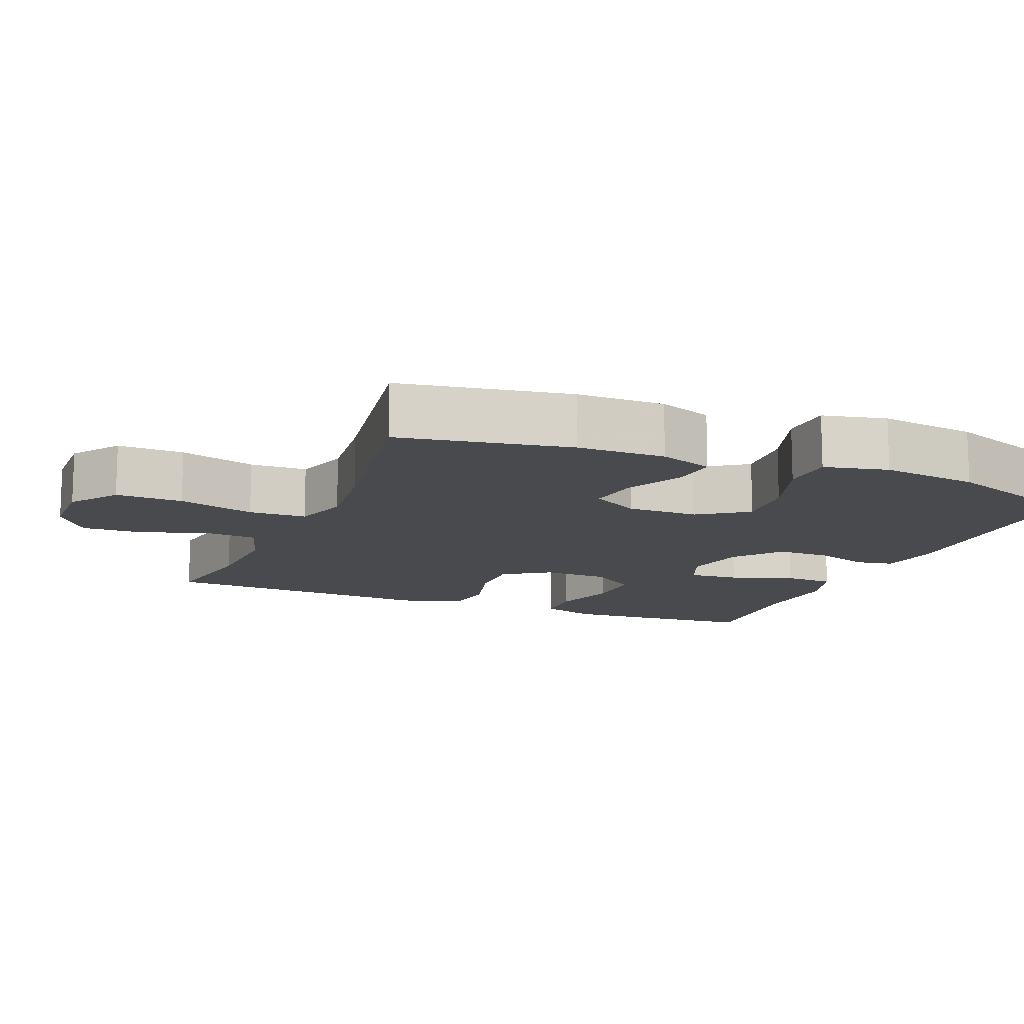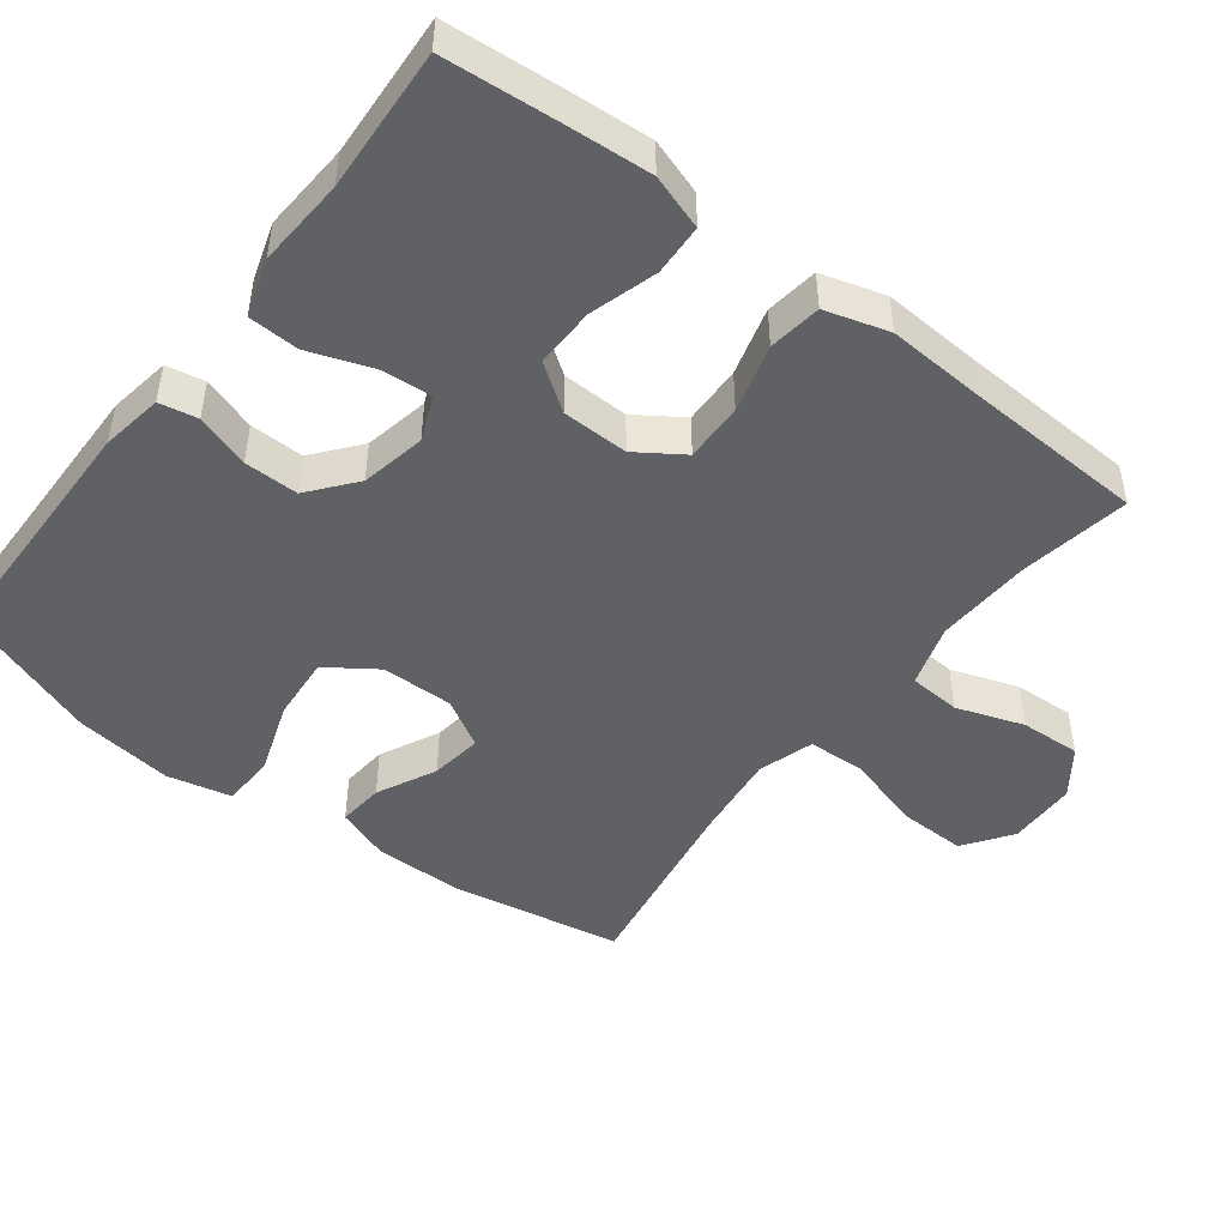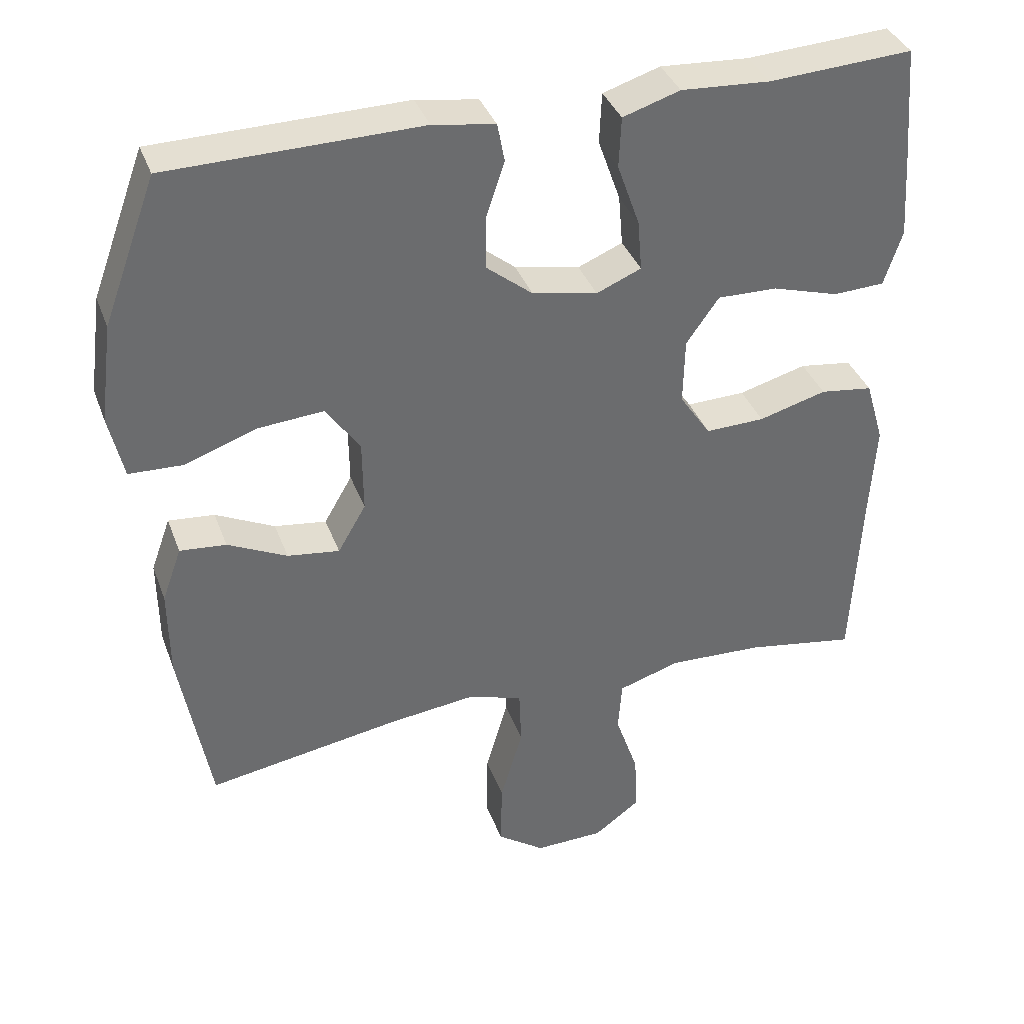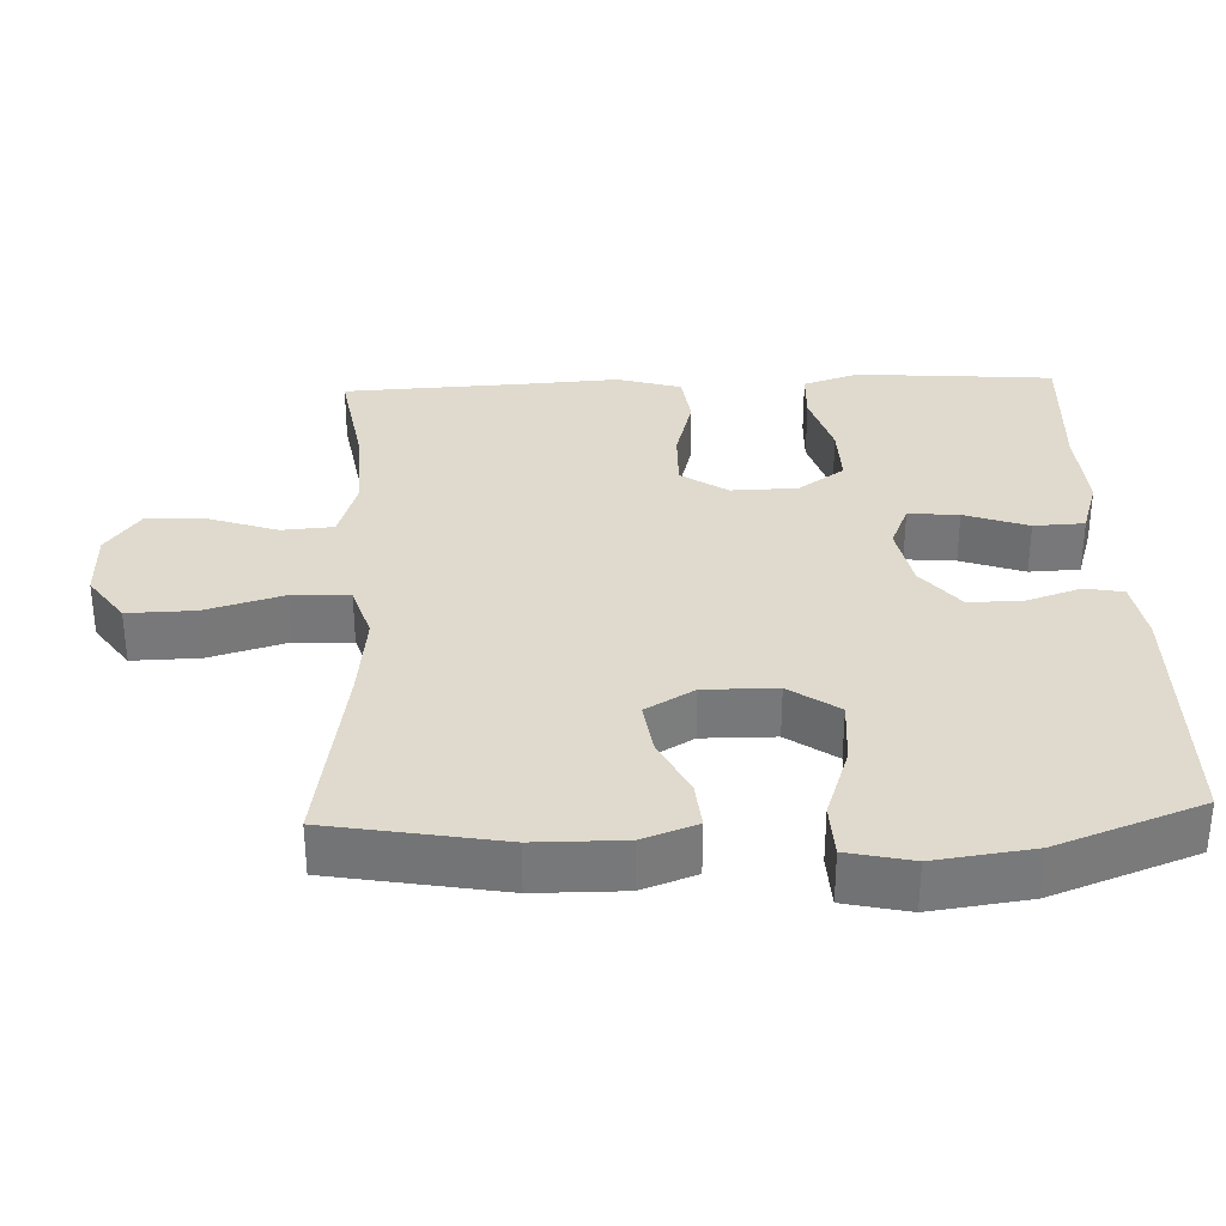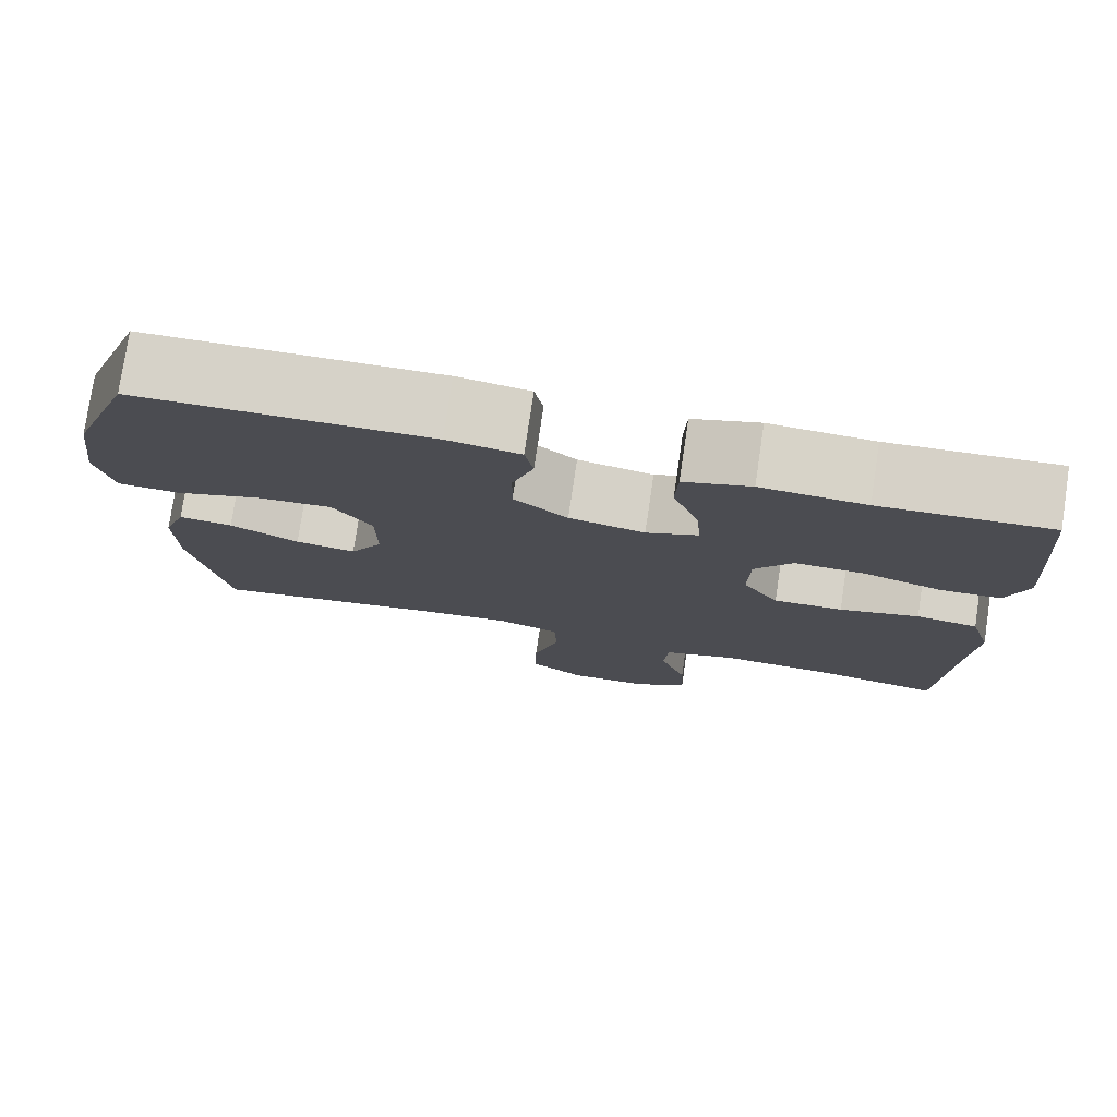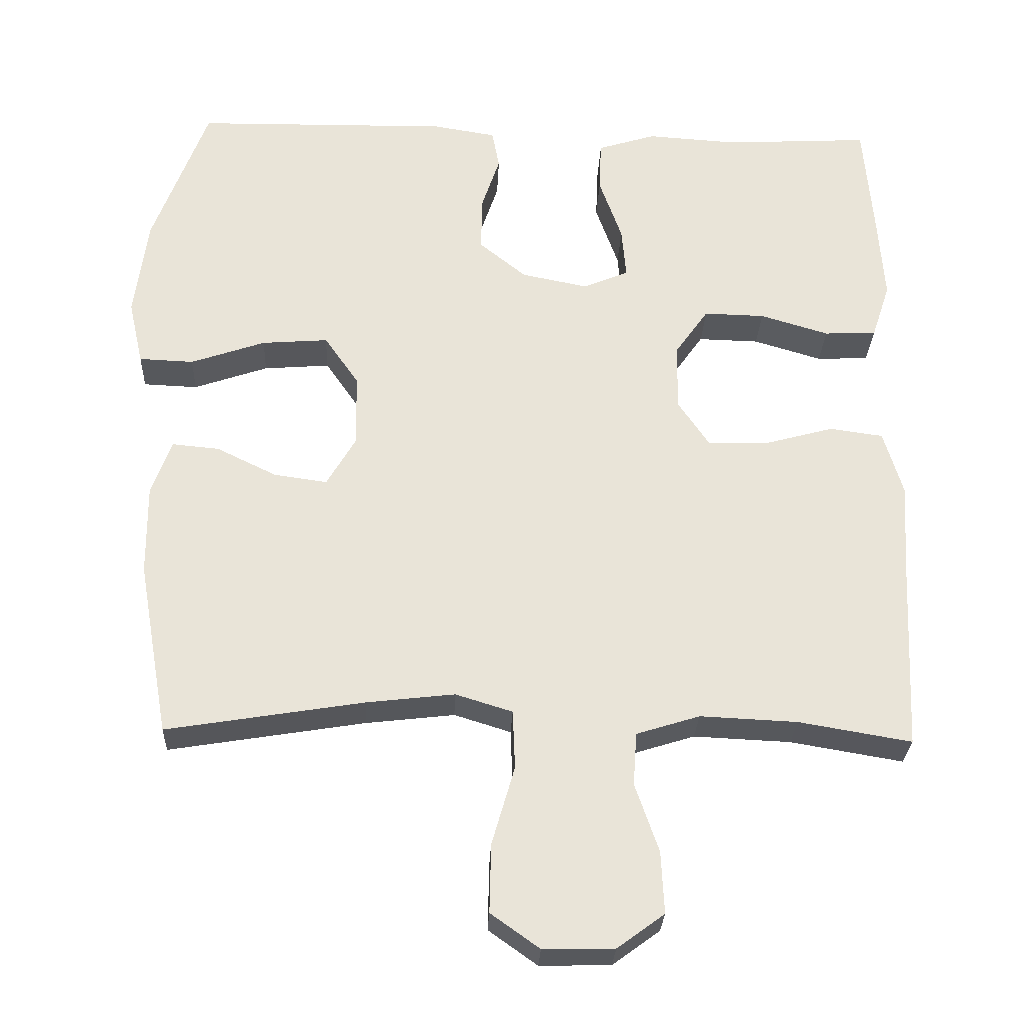
<metadata>
{"format":"obj","ext":"obj","renderer":"f3d","projection":"perspective","resolution":1024,"background":"white","views":[{"elev":-13.0,"azim":-112.3,"up":"+Y"},{"elev":-47.4,"azim":52.6,"up":"+Y"},{"elev":37.2,"azim":-19.0,"up":"+Z"},{"elev":32.8,"azim":-92.3,"up":"+Y"},{"elev":77.4,"azim":8.5,"up":"+Z"},{"elev":-28.2,"azim":-2.4,"up":"+Z"}]}
</metadata>
<code>
v -0.5 0.07 0.5
v -0.153 0.07 0.505
v -0.067 0.07 0.491
v -0.057 0.07 0.438
v -0.082 0.07 0.363
v -0.083 0.07 0.288
v -0.019 0.07 0.236
v 0.071 0.07 0.218
v 0.133 0.07 0.244
v 0.127 0.07 0.314
v 0.096 0.07 0.402
v 0.099 0.07 0.472
v 0.178 0.07 0.497
v 0.301 0.07 0.489
v 0.5 0.07 0.5
v 0.513 0.07 0.341
v 0.521 0.07 0.224
v 0.496 0.07 0.148
v 0.425 0.07 0.145
v 0.332 0.07 0.173
v 0.249 0.07 0.175
v 0.204 0.07 0.111
v 0.202 0.07 0.019
v 0.245 0.07 -0.045
v 0.327 0.07 -0.043
v 0.421 0.07 -0.017
v 0.494 0.07 -0.027
v 0.52 0.07 -0.115
v 0.512 0.07 -0.246
v 0.5 0.07 -0.5
v 0.347 0.07 -0.474
v 0.215 0.07 -0.468
v 0.129 0.07 -0.495
v 0.124 0.07 -0.567
v 0.156 0.07 -0.66
v 0.16 0.07 -0.744
v 0.096 0.07 -0.791
v 0 0.07 -0.793
v -0.066 0.07 -0.746
v -0.064 0.07 -0.653
v -0.033 0.07 -0.546
v -0.036 0.07 -0.466
v -0.113 0.07 -0.442
v -0.233 0.07 -0.456
v -0.5 0.07 -0.5
v -0.542 0.07 -0.263
v -0.543 0.07 -0.14
v -0.516 0.07 -0.065
v -0.452 0.07 -0.071
v -0.37 0.07 -0.111
v -0.298 0.07 -0.121
v -0.259 0.07 -0.054
v -0.26 0.07 0.046
v -0.307 0.07 0.114
v -0.397 0.07 0.107
v -0.498 0.07 0.072
v -0.572 0.07 0.075
v -0.592 0.07 0.164
v -0.574 0.07 0.3
v -0.5 0 0.5
v -0.153 0 0.505
v -0.067 0 0.491
v -0.057 0 0.438
v -0.082 0 0.363
v -0.083 0 0.288
v -0.019 0 0.236
v 0.071 0 0.218
v 0.133 0 0.244
v 0.127 0 0.314
v 0.096 0 0.402
v 0.099 0 0.472
v 0.178 0 0.497
v 0.301 0 0.489
v 0.5 0 0.5
v 0.513 0 0.341
v 0.521 0 0.224
v 0.496 0 0.148
v 0.425 0 0.145
v 0.332 0 0.173
v 0.249 0 0.175
v 0.204 0 0.111
v 0.202 0 0.019
v 0.245 0 -0.045
v 0.327 0 -0.043
v 0.421 0 -0.017
v 0.494 0 -0.027
v 0.52 0 -0.115
v 0.512 0 -0.246
v 0.5 0 -0.5
v 0.347 0 -0.474
v 0.215 0 -0.468
v 0.129 0 -0.495
v 0.124 0 -0.567
v 0.156 0 -0.66
v 0.16 0 -0.744
v 0.096 0 -0.791
v 0 0 -0.793
v -0.066 0 -0.746
v -0.064 0 -0.653
v -0.033 0 -0.546
v -0.036 0 -0.466
v -0.113 0 -0.442
v -0.233 0 -0.456
v -0.5 0 -0.5
v -0.542 0 -0.263
v -0.543 0 -0.14
v -0.516 0 -0.065
v -0.452 0 -0.071
v -0.37 0 -0.111
v -0.298 0 -0.121
v -0.259 0 -0.054
v -0.26 0 0.046
v -0.307 0 0.114
v -0.397 0 0.107
v -0.498 0 0.072
v -0.572 0 0.075
v -0.592 0 0.164
v -0.574 0 0.3
f 3 4 5
f 2 3 5
f 1 2 5
f 59 1 5
f 58 59 5
f 57 58 5
f 56 57 5
f 55 56 5
f 54 55 5 6
f 53 54 6 7
f 52 53 7 8
f 51 52 8 9
f 48 49 50
f 47 48 50
f 46 47 50
f 45 46 50
f 44 45 50
f 43 44 50 51
f 42 43 51 9
f 39 40 41
f 38 39 41
f 37 38 41
f 36 37 41
f 35 36 41
f 34 35 41
f 41 42 9
f 34 41 9
f 33 34 9
f 29 30 31
f 29 31 32
f 28 29 32
f 27 28 32
f 26 27 32
f 25 26 32
f 24 25 32 33
f 18 19 20
f 17 18 20
f 16 17 20
f 15 16 20
f 14 15 20
f 14 20 21
f 13 14 21
f 12 13 21
f 11 12 21
f 10 11 21
f 9 10 21 22
f 23 24 33
f 9 22 23 33
f 64 63 62
f 64 62 61
f 64 61 60
f 64 60 118
f 64 118 117
f 64 117 116
f 64 116 115
f 64 115 114
f 65 64 114 113
f 66 65 113 112
f 67 66 112 111
f 68 67 111 110
f 109 108 107
f 109 107 106
f 109 106 105
f 109 105 104
f 109 104 103
f 110 109 103 102
f 68 110 102 101
f 100 99 98
f 100 98 97
f 100 97 96
f 100 96 95
f 100 95 94
f 100 94 93
f 68 101 100
f 68 100 93
f 68 93 92
f 90 89 88
f 91 90 88
f 91 88 87
f 91 87 86
f 91 86 85
f 91 85 84
f 92 91 84 83
f 79 78 77
f 79 77 76
f 79 76 75
f 79 75 74
f 79 74 73
f 80 79 73
f 80 73 72
f 80 72 71
f 80 71 70
f 80 70 69
f 81 80 69 68
f 92 83 82
f 92 82 81 68
f 1 60 61 2
f 2 61 62 3
f 3 62 63 4
f 4 63 64 5
f 5 64 65 6
f 6 65 66 7
f 7 66 67 8
f 8 67 68 9
f 9 68 69 10
f 10 69 70 11
f 11 70 71 12
f 12 71 72 13
f 13 72 73 14
f 14 73 74 15
f 15 74 75 16
f 16 75 76 17
f 17 76 77 18
f 18 77 78 19
f 19 78 79 20
f 20 79 80 21
f 21 80 81 22
f 22 81 82 23
f 23 82 83 24
f 24 83 84 25
f 25 84 85 26
f 26 85 86 27
f 27 86 87 28
f 28 87 88 29
f 29 88 89 30
f 30 89 90 31
f 31 90 91 32
f 32 91 92 33
f 33 92 93 34
f 34 93 94 35
f 35 94 95 36
f 36 95 96 37
f 37 96 97 38
f 38 97 98 39
f 39 98 99 40
f 40 99 100 41
f 41 100 101 42
f 42 101 102 43
f 43 102 103 44
f 44 103 104 45
f 45 104 105 46
f 46 105 106 47
f 47 106 107 48
f 48 107 108 49
f 49 108 109 50
f 50 109 110 51
f 51 110 111 52
f 52 111 112 53
f 53 112 113 54
f 54 113 114 55
f 55 114 115 56
f 56 115 116 57
f 57 116 117 58
f 58 117 118 59
f 59 118 60 1

</code>
